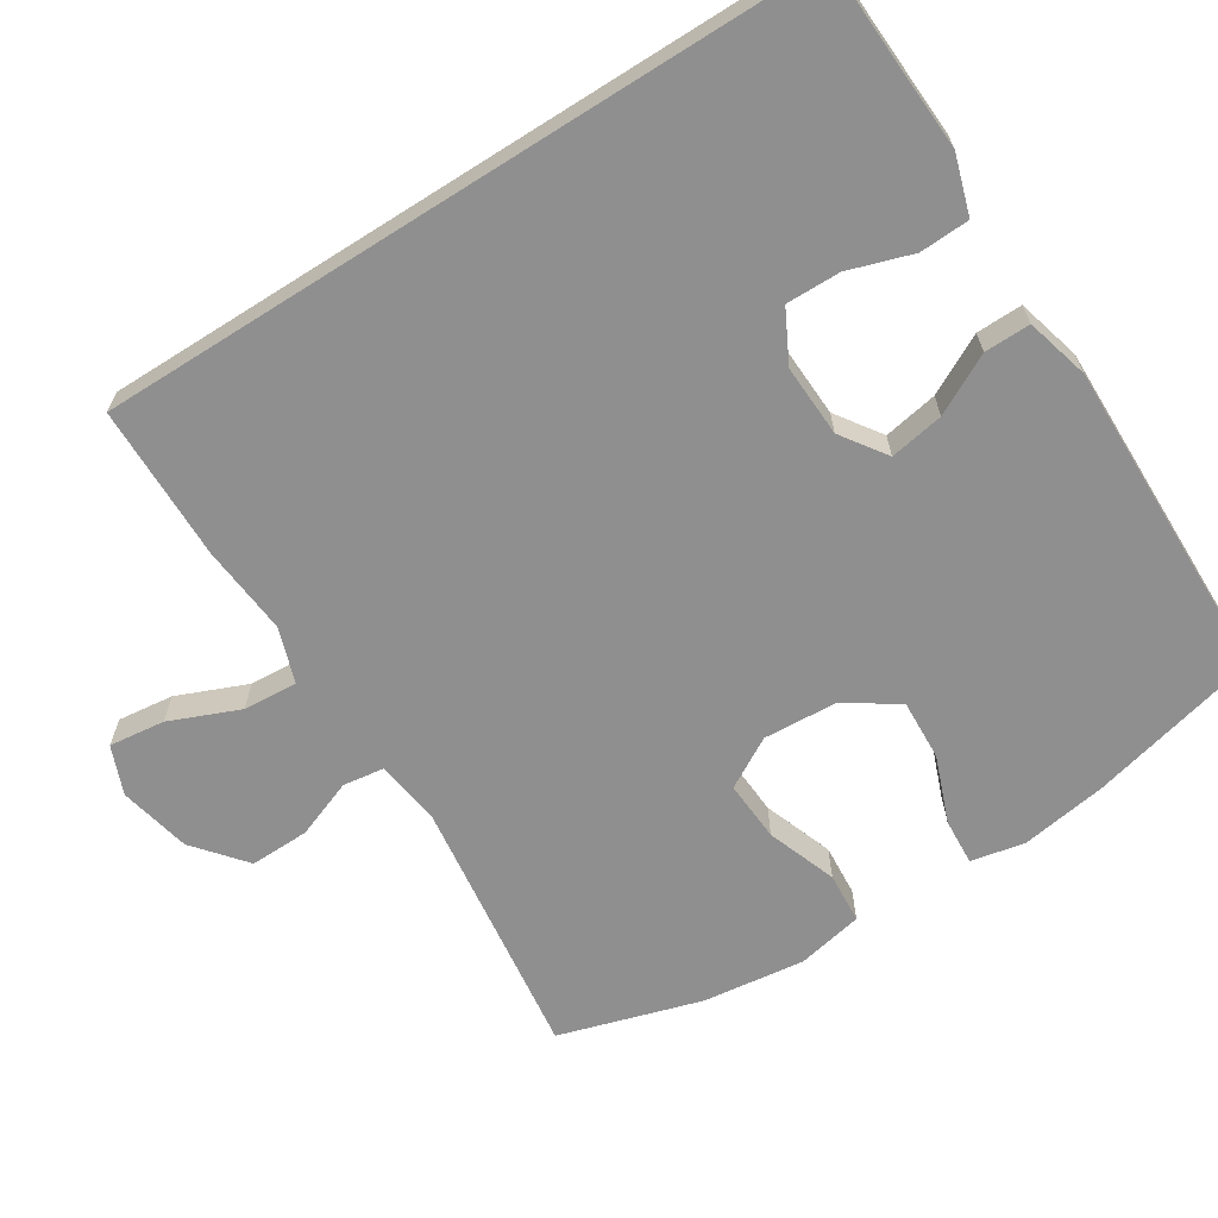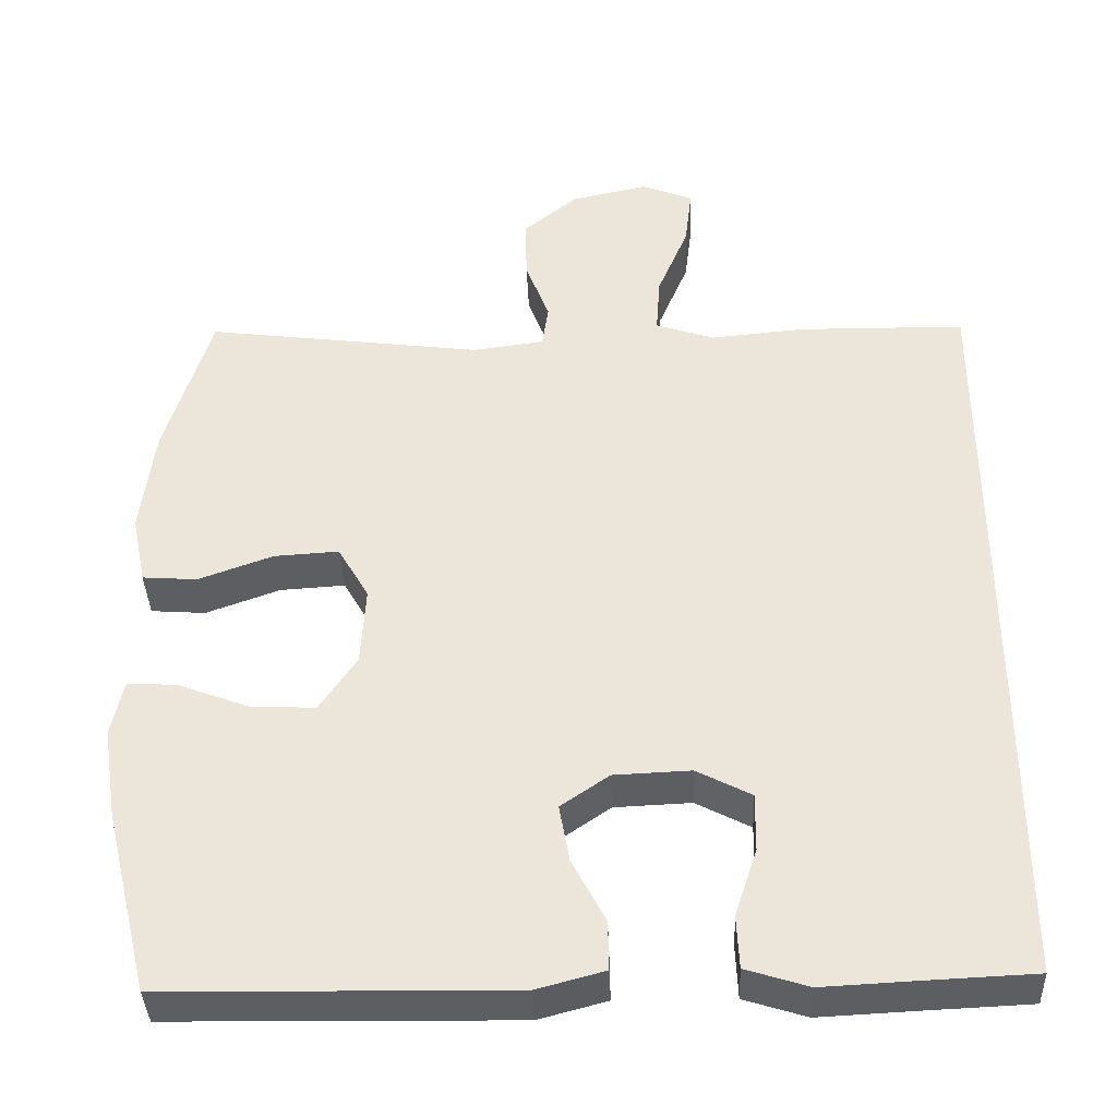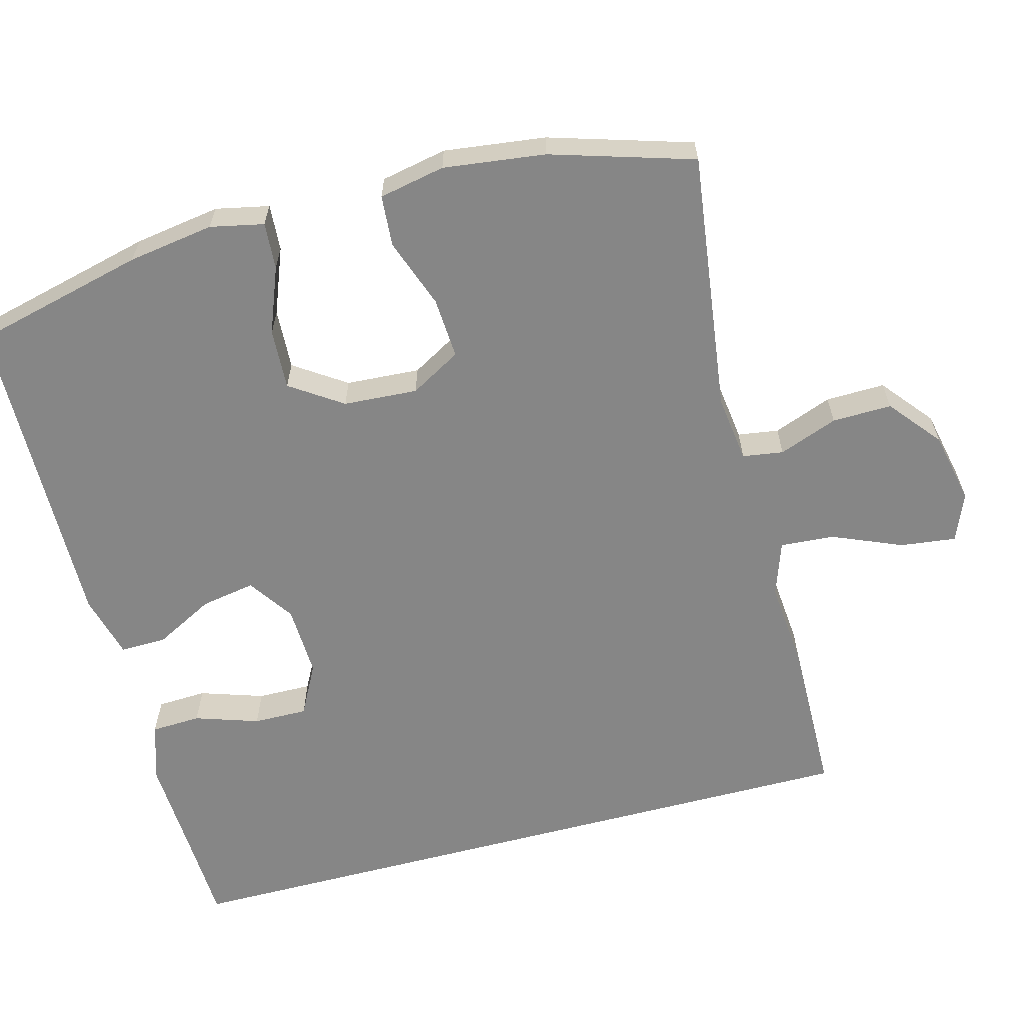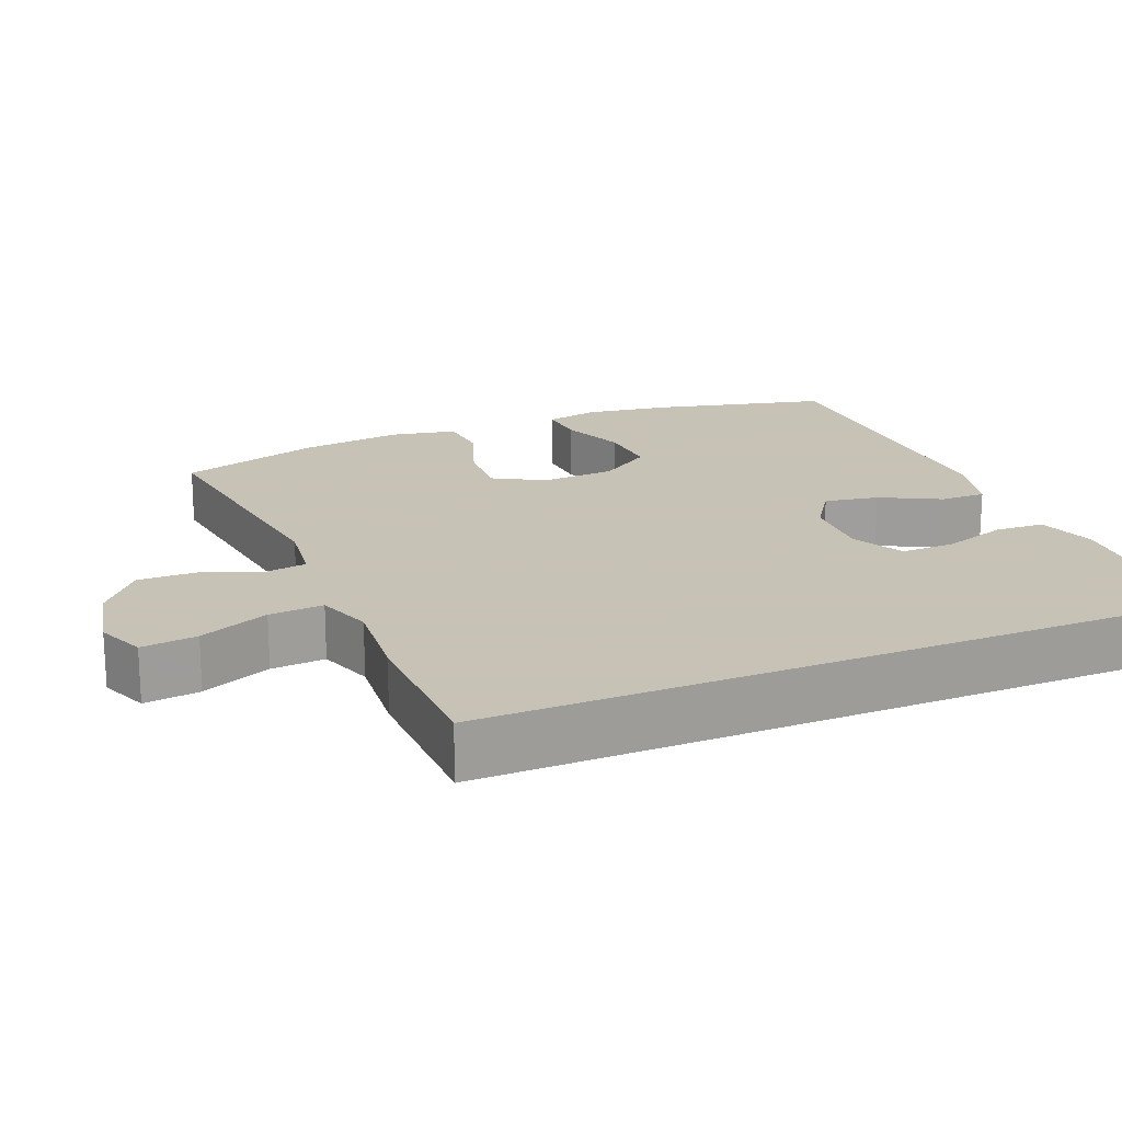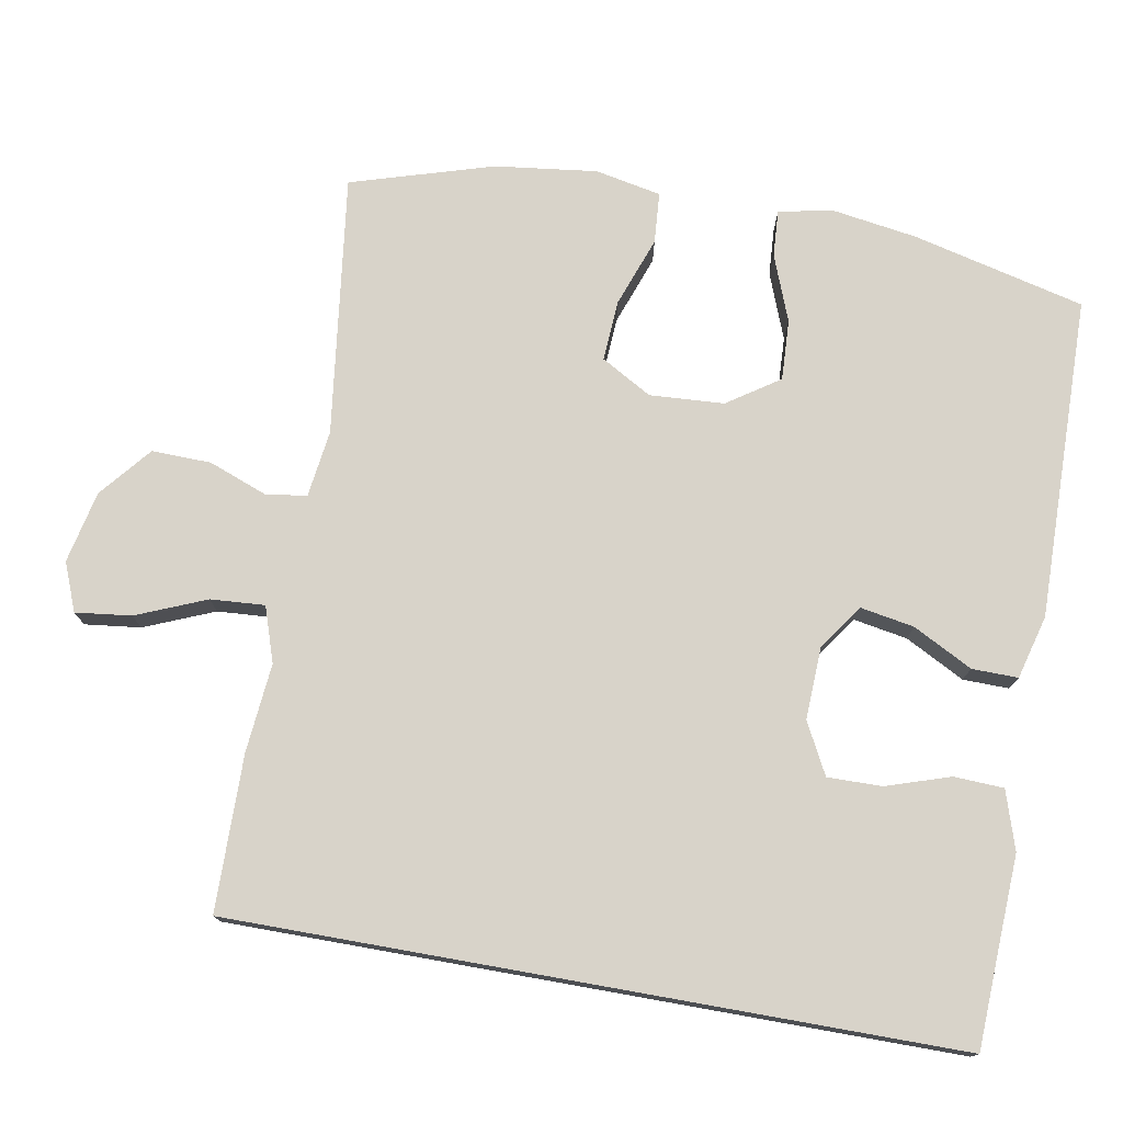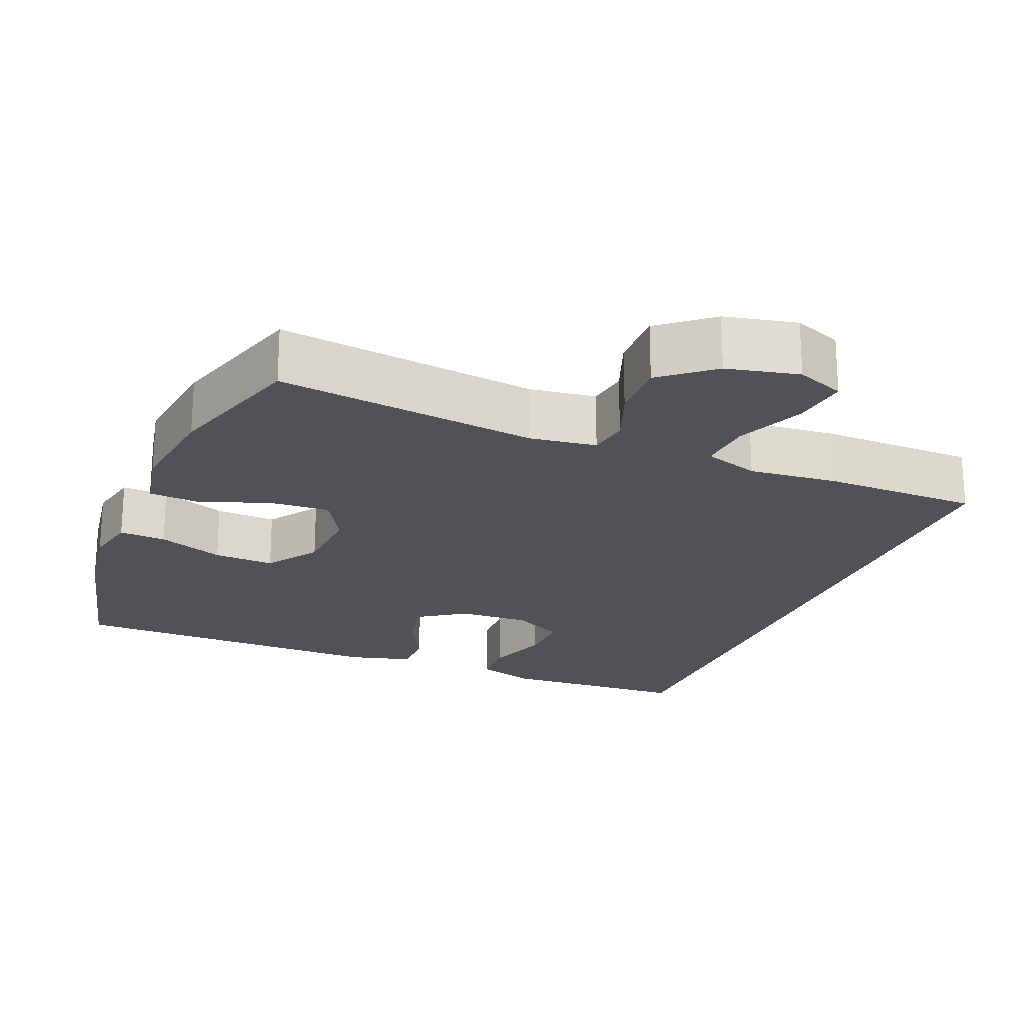
<metadata>
{"format":"obj","ext":"obj","renderer":"f3d","projection":"perspective","resolution":1024,"background":"white","views":[{"elev":-65.4,"azim":122.4,"up":"+Y"},{"elev":-38.1,"azim":2.2,"up":"+Z"},{"elev":-62.2,"azim":-75.2,"up":"+Y"},{"elev":19.1,"azim":67.3,"up":"+Y"},{"elev":75.8,"azim":100.1,"up":"+Y"},{"elev":-21.6,"azim":-22.2,"up":"+Y"}]}
</metadata>
<code>
v -0.5 0.07 0.5
v -0.148 0.07 0.454
v -0.058 0.07 0.466
v -0.05 0.07 0.521
v -0.08 0.07 0.6
v -0.082 0.07 0.68
v -0.013 0.07 0.737
v 0.084 0.07 0.758
v 0.149 0.07 0.732
v 0.14 0.07 0.657
v 0.101 0.07 0.563
v 0.096 0.07 0.49
v 0.17 0.07 0.465
v 0.29 0.07 0.476
v 0.5 0.07 0.473
v 0.5 0.07 -0.498
v 0.365 0.07 -0.504
v 0.244 0.07 -0.51
v 0.165 0.07 -0.485
v 0.162 0.07 -0.418
v 0.19 0.07 -0.332
v 0.191 0.07 -0.259
v 0.122 0.07 -0.223
v 0.025 0.07 -0.227
v -0.036 0.07 -0.269
v -0.023 0.07 -0.342
v 0.019 0.07 -0.422
v 0.02 0.07 -0.484
v -0.066 0.07 -0.507
v -0.5 0.07 -0.5
v -0.557 0.07 -0.268
v -0.575 0.07 -0.152
v -0.56 0.07 -0.08
v -0.497 0.07 -0.084
v -0.408 0.07 -0.118
v -0.326 0.07 -0.122
v -0.279 0.07 -0.052
v -0.273 0.07 0.048
v -0.312 0.07 0.116
v -0.394 0.07 0.111
v -0.488 0.07 0.077
v -0.557 0.07 0.082
v -0.575 0.07 0.171
v -0.558 0.07 0.308
v -0.5 0 0.5
v -0.148 0 0.454
v -0.058 0 0.466
v -0.05 0 0.521
v -0.08 0 0.6
v -0.082 0 0.68
v -0.013 0 0.737
v 0.084 0 0.758
v 0.149 0 0.732
v 0.14 0 0.657
v 0.101 0 0.563
v 0.096 0 0.49
v 0.17 0 0.465
v 0.29 0 0.476
v 0.5 0 0.473
v 0.5 0 -0.498
v 0.365 0 -0.504
v 0.244 0 -0.51
v 0.165 0 -0.485
v 0.162 0 -0.418
v 0.19 0 -0.332
v 0.191 0 -0.259
v 0.122 0 -0.223
v 0.025 0 -0.227
v -0.036 0 -0.269
v -0.023 0 -0.342
v 0.019 0 -0.422
v 0.02 0 -0.484
v -0.066 0 -0.507
v -0.5 0 -0.5
v -0.557 0 -0.268
v -0.575 0 -0.152
v -0.56 0 -0.08
v -0.497 0 -0.084
v -0.408 0 -0.118
v -0.326 0 -0.122
v -0.279 0 -0.052
v -0.273 0 0.048
v -0.312 0 0.116
v -0.394 0 0.111
v -0.488 0 0.077
v -0.557 0 0.082
v -0.575 0 0.171
v -0.558 0 0.308
f 43 44 1 2
f 40 41 42 43
f 39 40 43 2
f 38 39 2 3
f 37 38 3
f 32 33 34 35
f 32 35 36
f 31 32 36
f 30 31 36
f 29 30 36 37
f 26 27 28 29
f 25 26 29 37
f 18 19 20 21
f 17 18 21 22
f 16 17 22
f 13 14 15 16
f 12 13 16 22
f 8 9 10 11
f 8 11 12
f 7 8 12
f 4 5 6 7
f 3 4 7 12
f 24 25 37 3
f 3 12 22 23
f 3 23 24
f 46 45 88 87
f 87 86 85 84
f 46 87 84 83
f 47 46 83 82
f 47 82 81
f 79 78 77 76
f 80 79 76
f 80 76 75
f 80 75 74
f 81 80 74 73
f 73 72 71 70
f 81 73 70 69
f 65 64 63 62
f 66 65 62 61
f 66 61 60
f 60 59 58 57
f 66 60 57 56
f 55 54 53 52
f 56 55 52
f 56 52 51
f 51 50 49 48
f 56 51 48 47
f 47 81 69 68
f 67 66 56 47
f 68 67 47
f 1 45 46 2
f 2 46 47 3
f 3 47 48 4
f 4 48 49 5
f 5 49 50 6
f 6 50 51 7
f 7 51 52 8
f 8 52 53 9
f 9 53 54 10
f 10 54 55 11
f 11 55 56 12
f 12 56 57 13
f 13 57 58 14
f 14 58 59 15
f 15 59 60 16
f 16 60 61 17
f 17 61 62 18
f 18 62 63 19
f 19 63 64 20
f 20 64 65 21
f 21 65 66 22
f 22 66 67 23
f 23 67 68 24
f 24 68 69 25
f 25 69 70 26
f 26 70 71 27
f 27 71 72 28
f 28 72 73 29
f 29 73 74 30
f 30 74 75 31
f 31 75 76 32
f 32 76 77 33
f 33 77 78 34
f 34 78 79 35
f 35 79 80 36
f 36 80 81 37
f 37 81 82 38
f 38 82 83 39
f 39 83 84 40
f 40 84 85 41
f 41 85 86 42
f 42 86 87 43
f 43 87 88 44
f 44 88 45 1

</code>
